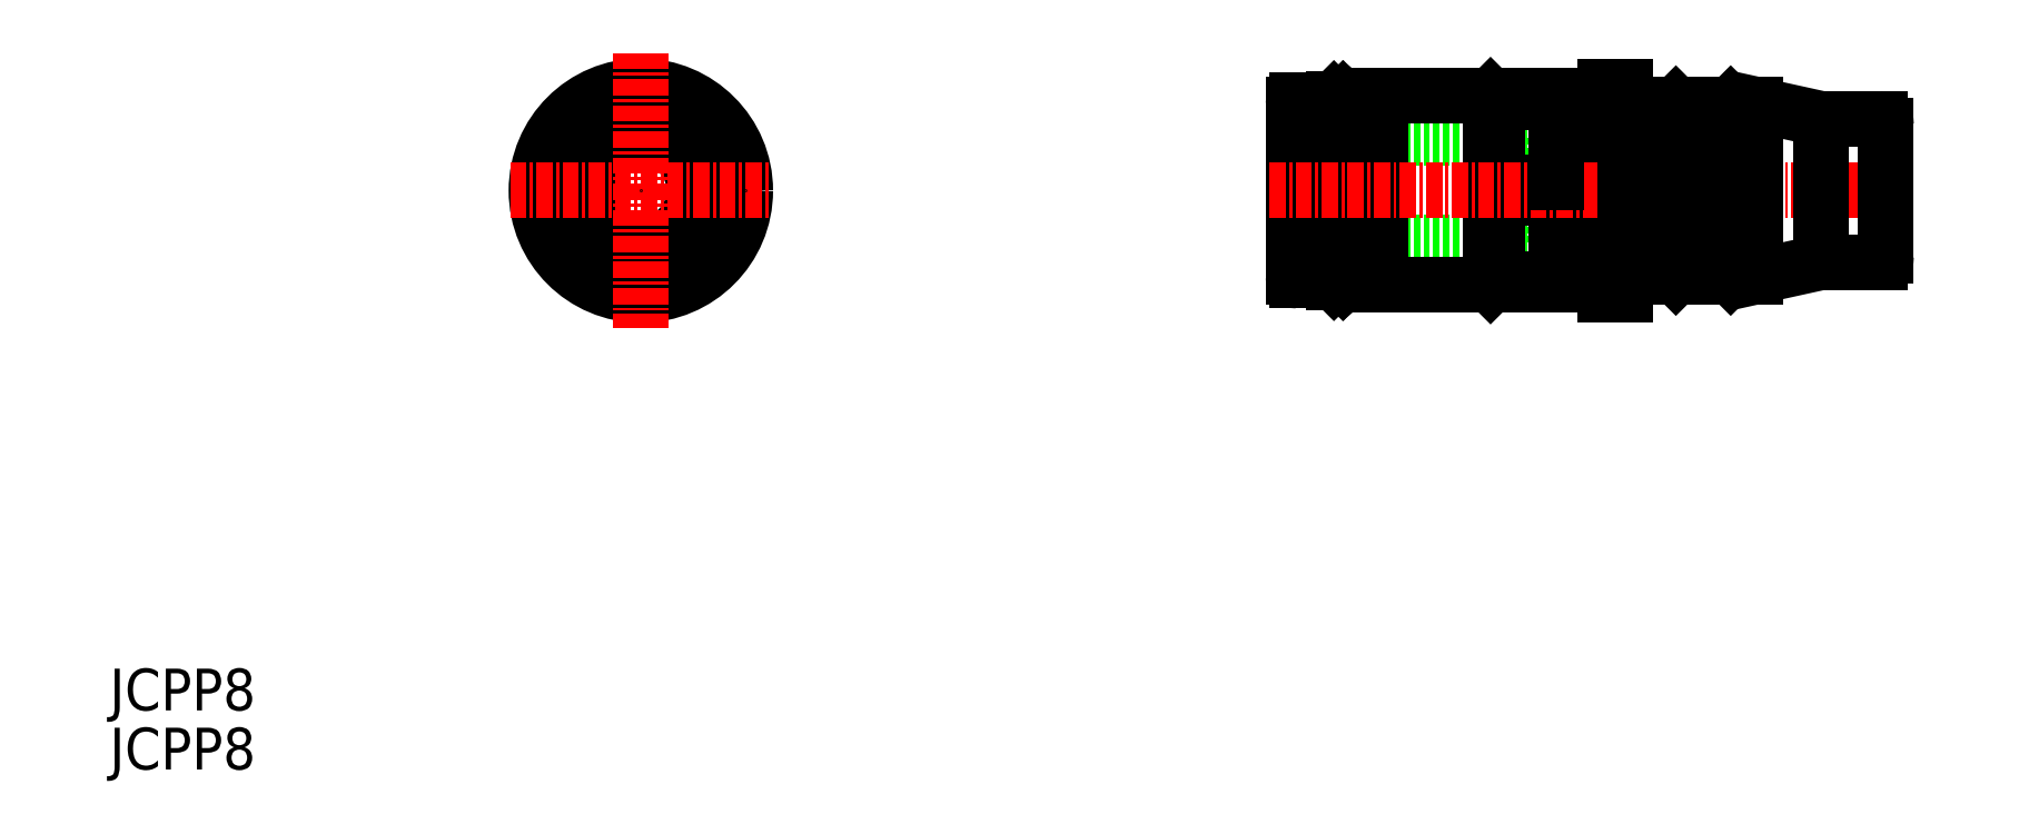
<metadata>
{"format":"dxf","ext":"dxf","renderer":"ezdxf+matplotlib","layout":"modelspace","background":"white","min_lineweight":24,"dpi":150}
</metadata>
<code>
0
SECTION
2
ENTITIES
0
CIRCLE
8
0
10
30.72
20
28.74
30
0
40
8
0
CIRCLE
8
0
10
30.72
20
28.74
30
0
40
4.1
0
CIRCLE
8
0
10
30.72
20
28.74
30
0
40
7.25
0
CIRCLE
8
0
10
30.72
20
28.74
30
0
40
6.9
0
LINE
8
CENTER
10
20.72
20
28.74
30
0
11
40.72
21
28.74
31
0
0
LINE
8
CENTER
10
30.72
20
39.28
30
0
11
30.72
21
18.2
31
0
0
POINT
8
0
10
38.72
20
28.74
30
0
0
POINT
8
0
10
30.72
20
28.74
30
0
0
ARC
8
0
10
81.02
20
35.34
30
0
40
0.3
50
90
51
180
0
ARC
8
0
10
81.02
20
22.14
30
0
40
0.3
50
180
51
270
0
ARC
8
0
10
100.3
20
34.99
30
0
40
0.5
50
0
51
90
0
ARC
8
0
10
100.3
20
22.49
30
0
40
0.5
50
270
51
0
0
ARC
8
0
10
125.6
20
33.74
30
0
40
0.5
50
0
51
90
0
ARC
8
0
10
125.6
20
23.74
30
0
40
0.5
50
270
51
6.832e-07
0
ARC
8
0
10
106.6
20
35.84
30
0
40
0.5
50
180
51
270
0
ARC
8
0
10
106.6
20
21.64
30
0
40
0.5
50
90
51
180
0
LINE
8
0
10
99.42
20
24.74
30
0
11
99.42
21
32.74
31
0
0
LINE
8
0
10
99.42
20
32.74
30
0
11
80.72
21
32.74
31
0
0
LINE
8
0
10
99.42
20
24.74
30
0
11
80.72
21
24.74
31
0
0
LINE
8
0
10
84.7
20
21.74
30
0
11
84.7
21
35.74
31
0
0
LINE
8
0
10
84.52
20
21.94
30
0
11
84.52
21
35.54
31
0
0
LINE
8
0
10
84.35
20
21.74
30
0
11
84.35
21
35.74
31
0
0
LINE
8
0
10
83.82
20
21.74
30
0
11
83.82
21
35.74
31
0
0
LINE
8
0
10
83.82
20
35.74
30
0
11
84.35
21
35.74
31
0
0
LINE
8
0
10
83.82
20
35.74
30
0
11
83.52
21
35.44
31
0
0
LINE
8
0
10
84.35
20
35.74
30
0
11
84.52
21
35.54
31
0
0
LINE
8
0
10
84.7
20
35.74
30
0
11
85.42
21
35.74
31
0
0
LINE
8
0
10
84.52
20
35.54
30
0
11
84.7
21
35.74
31
0
0
LINE
8
0
10
84.7
20
21.74
30
0
11
85.42
21
21.74
31
0
0
LINE
8
0
10
83.82
20
21.74
30
0
11
83.52
21
22.04
31
0
0
LINE
8
0
10
84.52
20
21.94
30
0
11
84.7
21
21.74
31
0
0
LINE
8
0
10
84.35
20
21.74
30
0
11
84.52
21
21.94
31
0
0
LINE
8
0
10
83.82
20
21.74
30
0
11
84.35
21
21.74
31
0
0
LINE
8
0
10
83.52
20
22.04
30
0
11
83.52
21
35.44
31
0
0
LINE
8
0
10
104.6
20
20.74
30
0
11
104.6
21
36.74
31
0
0
LINE
8
0
10
82.72
20
23.84
30
0
11
83.52
21
23.84
31
0
0
LINE
8
0
10
82.72
20
33.64
30
0
11
83.52
21
33.64
31
0
0
LINE
8
0
10
82.72
20
21.84
30
0
11
82.72
21
35.64
31
0
0
LINE
8
0
10
81.02
20
21.84
30
0
11
82.72
21
21.84
31
0
0
LINE
8
0
10
80.72
20
22.14
30
0
11
80.72
21
35.34
31
0
0
LINE
8
0
10
106.1
20
20.74
30
0
11
104.6
21
20.74
31
0
0
LINE
8
0
10
100.3
20
35.49
30
0
11
96.32
21
35.49
31
0
0
LINE
8
0
10
85.42
20
21.49
30
0
11
85.42
21
35.99
31
0
0
LINE
8
0
10
100.8
20
22.49
30
0
11
100.8
21
28.14
31
0
0
LINE
8
0
10
104.6
20
35.99
30
0
11
85.42
21
35.99
31
0
0
LINE
8
0
10
104.6
20
21.49
30
0
11
85.42
21
21.49
31
0
0
LINE
8
0
10
87.42
20
21.49
30
0
11
87.42
21
35.99
31
0
0
LINE
8
0
10
95.82
20
21.49
30
0
11
95.82
21
28.14
31
0
0
LINE
8
0
10
100.3
20
21.99
30
0
11
96.32
21
21.99
31
0
0
LINE
8
0
10
104.6
20
29.34
30
0
11
95.82
21
29.34
31
0
0
LINE
8
0
10
96.32
20
21.99
30
0
11
95.82
21
21.49
31
0
0
LINE
8
0
10
104.6
20
34.99
30
0
11
100.8
21
34.99
31
0
0
LINE
8
0
10
104.6
20
28.14
30
0
11
95.82
21
28.14
31
0
0
LINE
8
0
10
96.32
20
21.99
30
0
11
96.32
21
28.14
31
0
0
LINE
8
0
10
96.32
20
35.49
30
0
11
95.82
21
35.99
31
0
0
LINE
8
0
10
104.6
20
22.49
30
0
11
100.8
21
22.49
31
0
0
LINE
8
0
10
95.82
20
29.34
30
0
11
95.82
21
35.99
31
0
0
LINE
8
0
10
96.32
20
29.34
30
0
11
96.32
21
35.49
31
0
0
LINE
8
0
10
114.2
20
22.14
30
0
11
116.1
21
22.14
31
0
0
LINE
8
CENTER
10
128.1
20
28.74
30
0
11
78.72
21
28.74
31
0
0
LINE
8
0
10
81.02
20
35.64
30
0
11
82.72
21
35.64
31
0
0
LINE
8
0
10
114.2
20
22.14
30
0
11
114.2
21
35.34
31
0
0
LINE
8
0
10
121.1
20
34.24
30
0
11
125.6
21
34.24
31
0
0
LINE
8
0
10
110
20
22.14
30
0
11
110
21
35.34
31
0
0
LINE
8
0
10
114.2
20
22.14
30
0
11
113.1
21
23.24
31
0
0
LINE
8
0
10
121.1
20
23.24
30
0
11
121.1
21
34.24
31
0
0
LINE
8
0
10
111.1
20
34.24
30
0
11
113.1
21
34.24
31
0
0
LINE
8
0
10
121.1
20
34.24
30
0
11
116.1
21
35.34
31
0
0
LINE
8
0
10
126.1
20
23.74
30
0
11
126.1
21
33.74
31
0
0
LINE
8
0
10
110
20
22.14
30
0
11
111.1
21
23.24
31
0
0
LINE
8
0
10
114.2
20
35.34
30
0
11
116.1
21
35.34
31
0
0
LINE
8
0
10
106.6
20
35.34
30
0
11
110
21
35.34
31
0
0
LINE
8
0
10
116.1
20
22.14
30
0
11
116.1
21
35.34
31
0
0
LINE
8
0
10
106.1
20
20.74
30
0
11
106.1
21
36.74
31
0
0
LINE
8
0
10
111.1
20
23.24
30
0
11
113.1
21
23.24
31
0
0
LINE
8
0
10
111.1
20
23.24
30
0
11
111.1
21
34.24
31
0
0
LINE
8
0
10
121.1
20
23.24
30
0
11
125.6
21
23.24
31
0
0
LINE
8
0
10
111.1
20
34.24
30
0
11
110
21
35.34
31
0
0
LINE
8
0
10
106.6
20
22.14
30
0
11
110
21
22.14
31
0
0
LINE
8
0
10
113.1
20
34.24
30
0
11
114.2
21
35.34
31
0
0
LINE
8
0
10
113.1
20
23.24
30
0
11
113.1
21
34.24
31
0
0
LINE
8
0
10
121.1
20
23.24
30
0
11
116.1
21
22.14
31
0
0
LINE
8
0
10
100.8
20
29.34
30
0
11
100.8
21
34.99
31
0
0
LINE
8
0
10
106.1
20
36.74
30
0
11
104.6
21
36.74
31
0
0
POINT
8
0
10
126.1
20
28.74
30
0
0
POINT
8
0
10
80.72
20
28.74
30
0
0
TEXT
8
0
10
-9.981
20
-11.1
30
0
40
3.2
1
JCPP8
0
TEXT
8
0
10
-9.981
20
-15.62
30
0
40
3.2
1
JCPP8
0
ENDSEC
0
EOF

</code>
